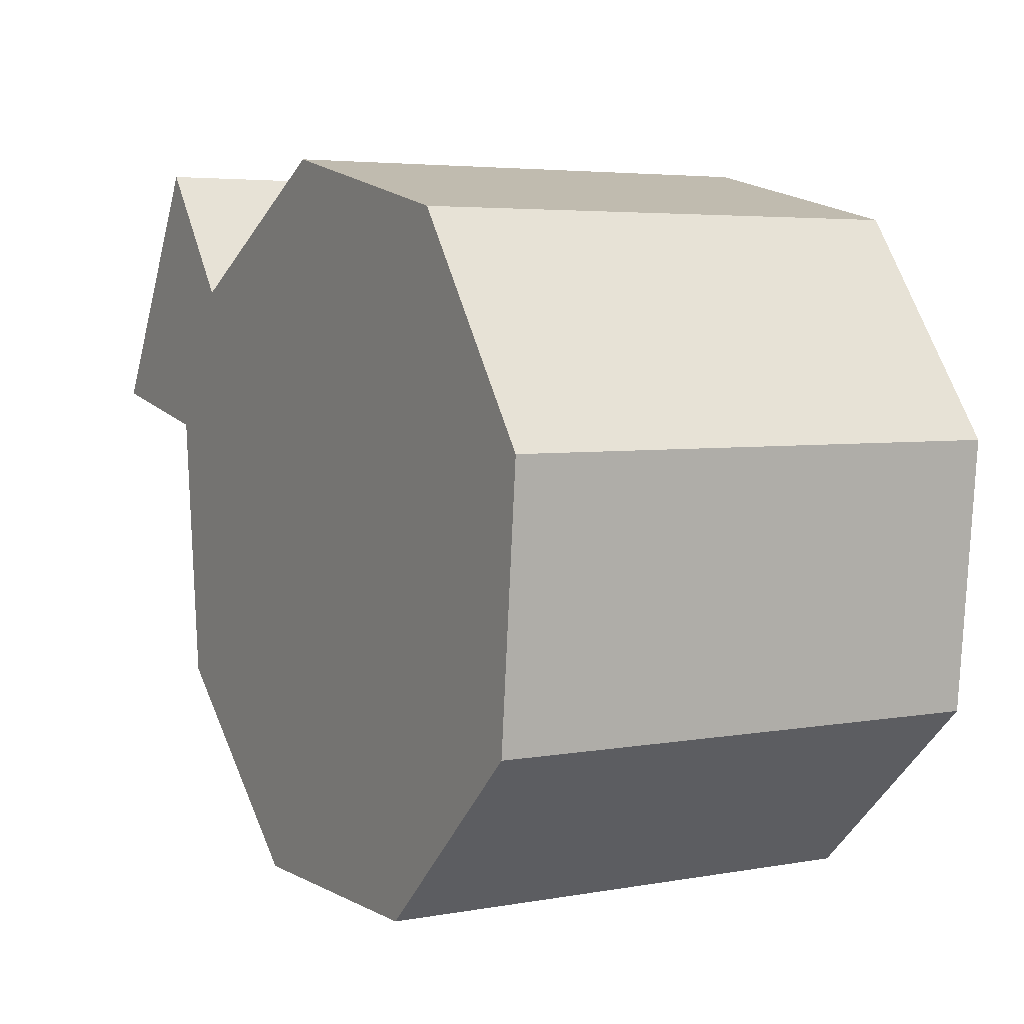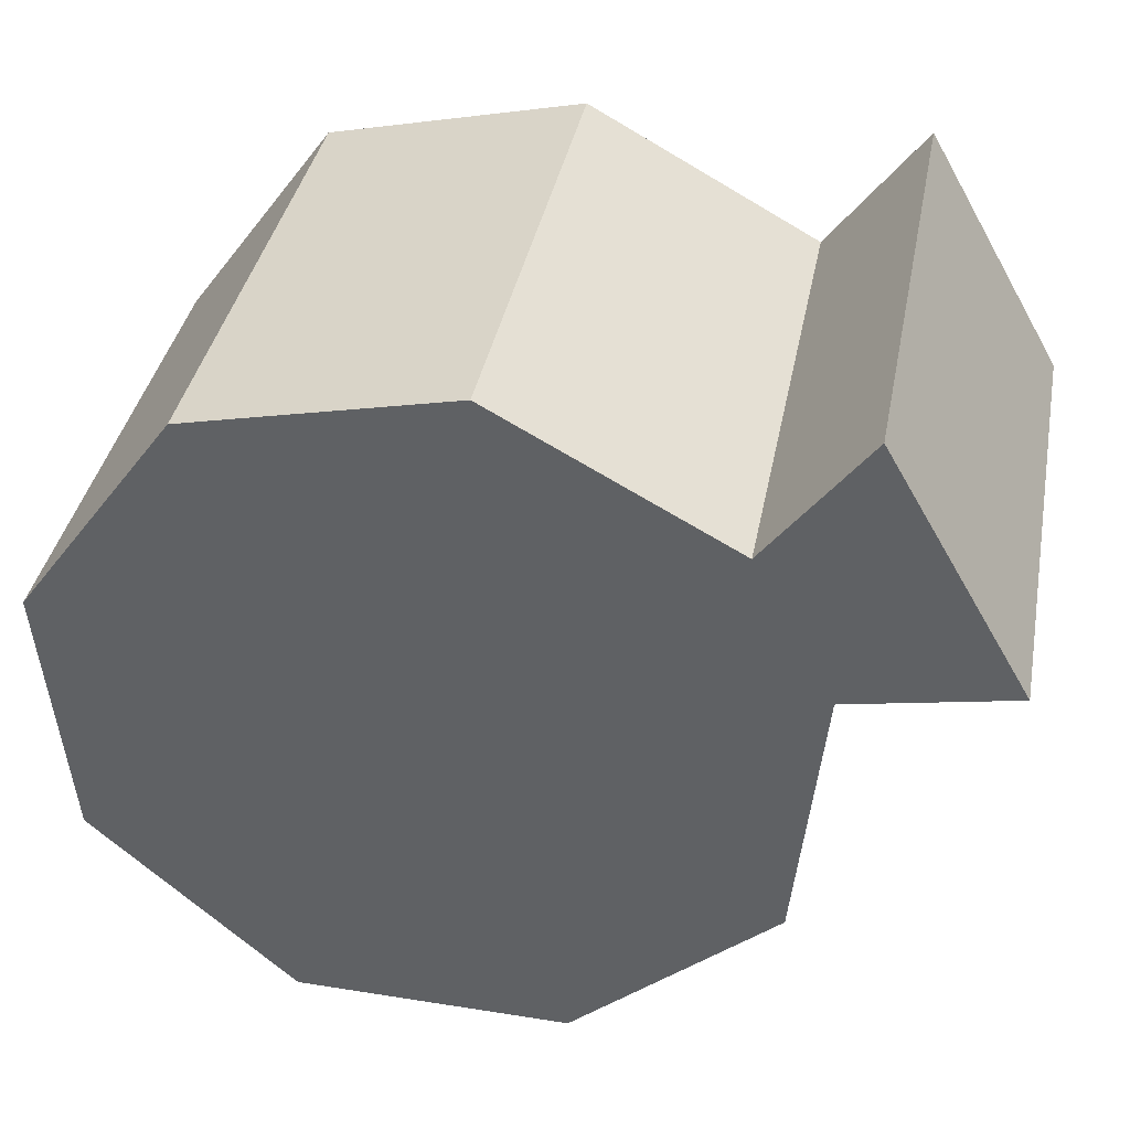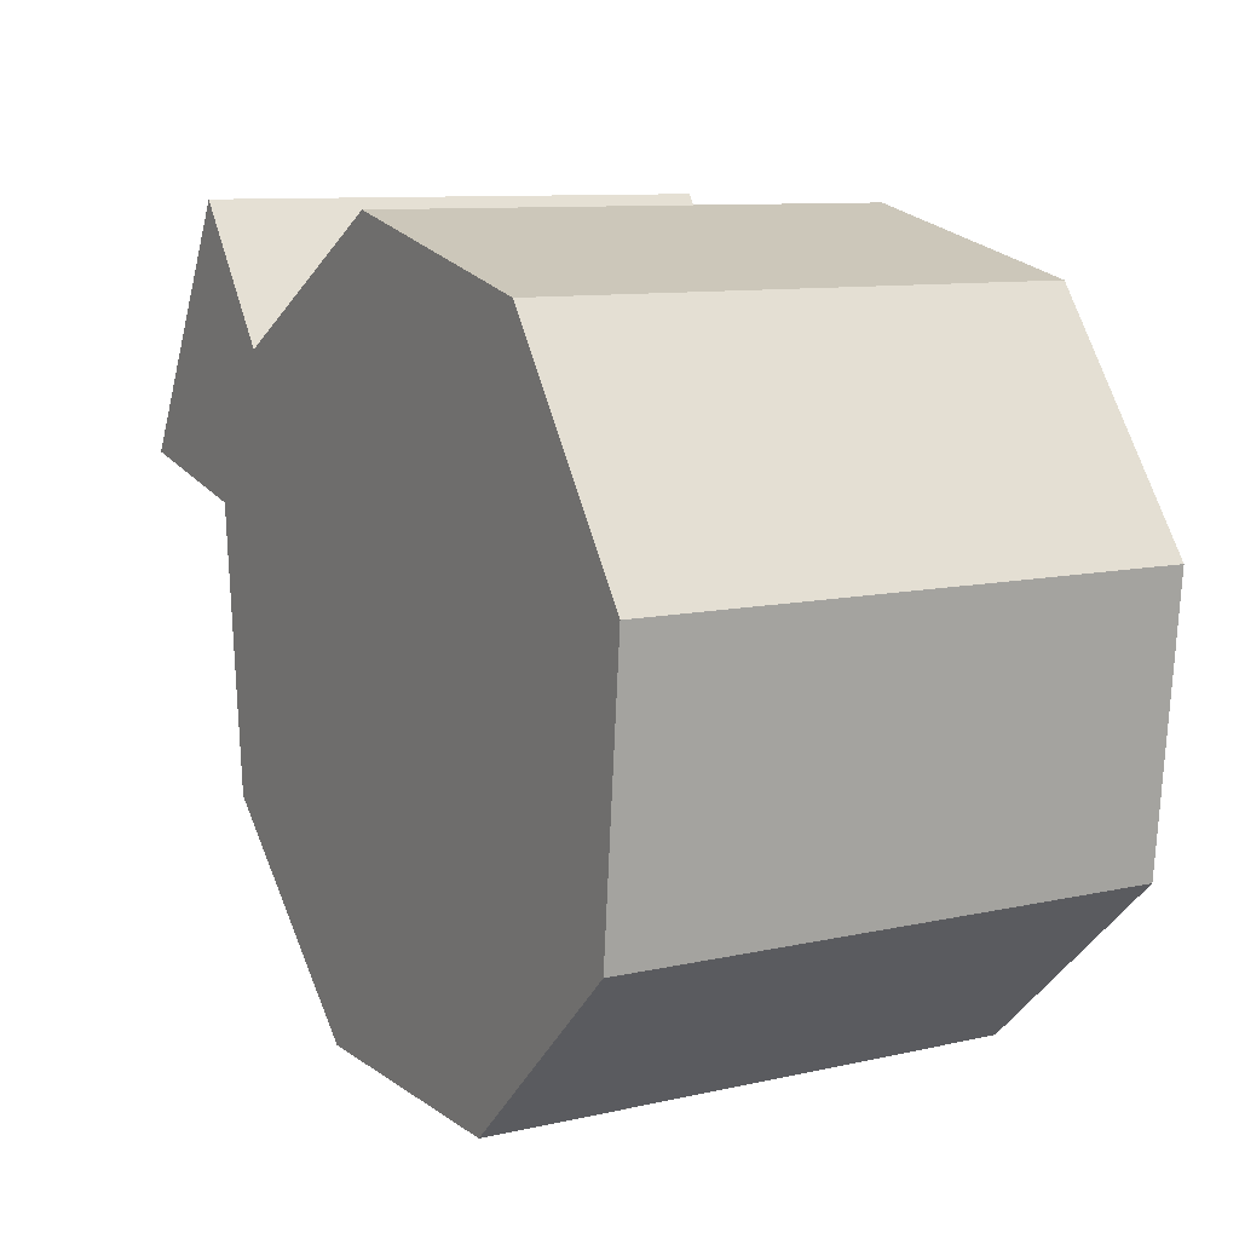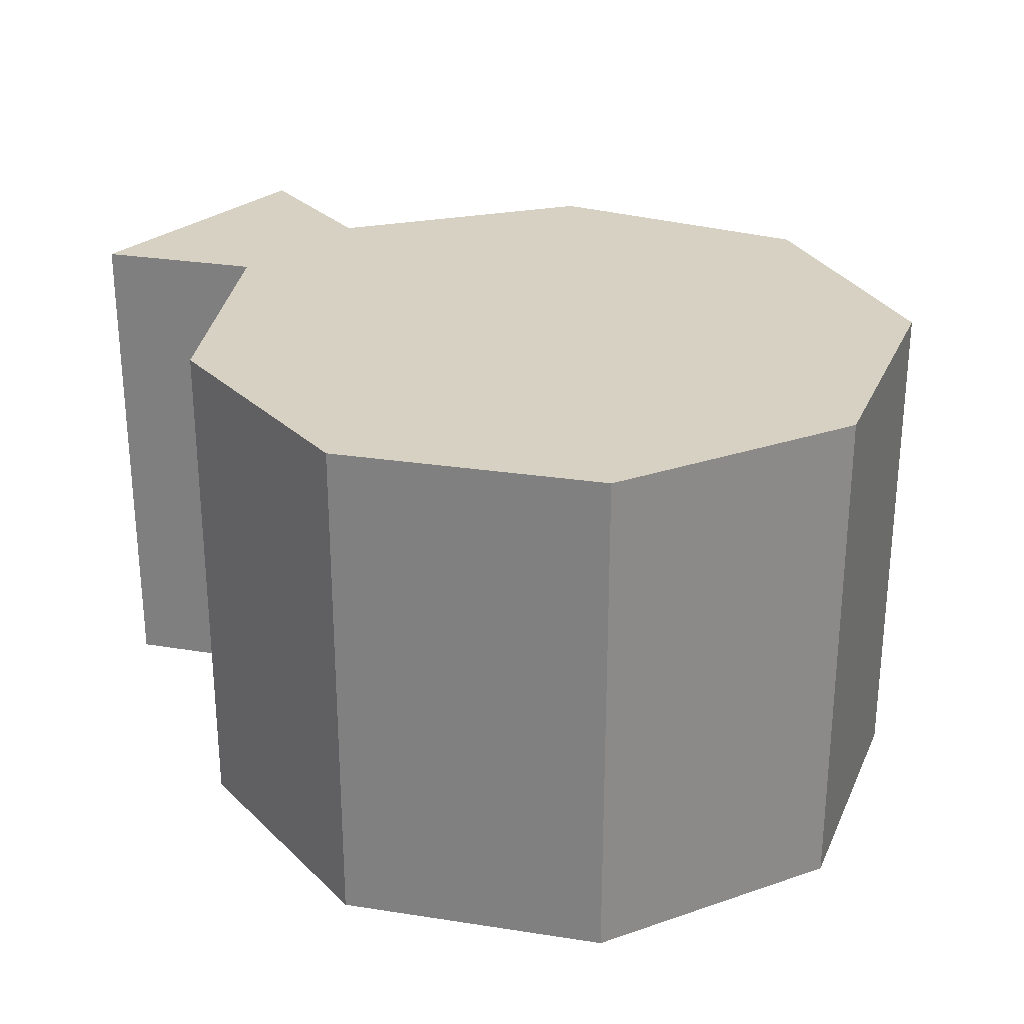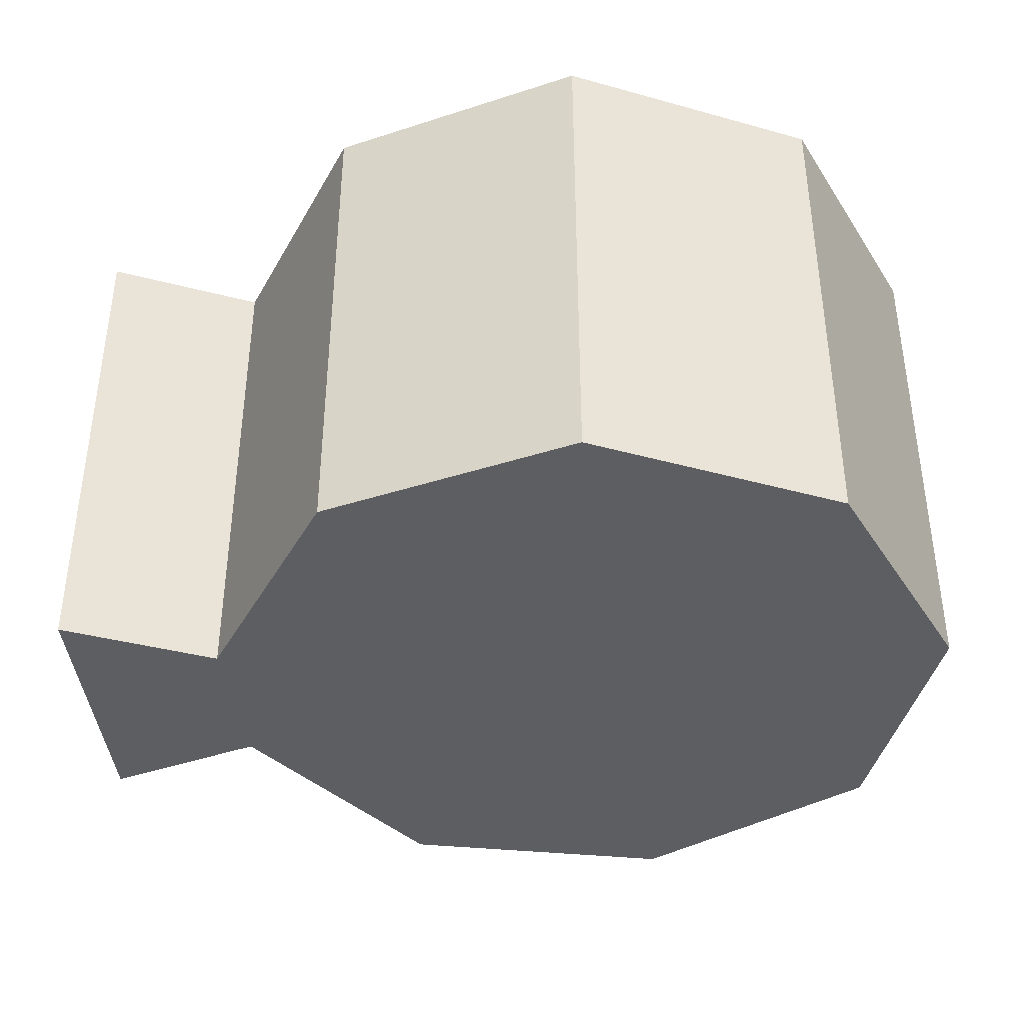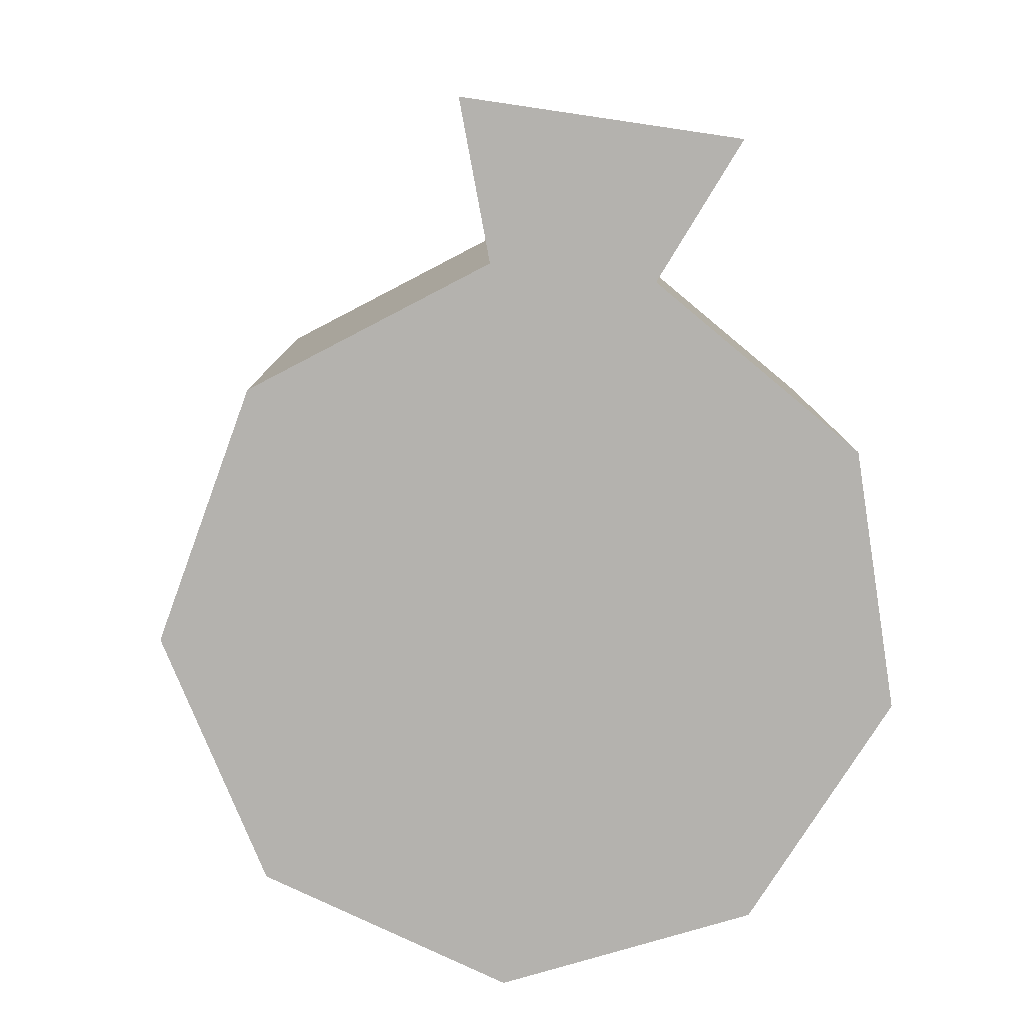
<metadata>
{"format":"obj","ext":"obj","renderer":"f3d","projection":"perspective","resolution":1024,"background":"white","views":[{"elev":4.5,"azim":59.7,"up":"+Z"},{"elev":38.2,"azim":-169.1,"up":"+Z"},{"elev":9.9,"azim":60.0,"up":"+Z"},{"elev":27.1,"azim":67.4,"up":"+Y"},{"elev":-39.2,"azim":34.7,"up":"+Y"},{"elev":-79.7,"azim":-68.4,"up":"+Y"}]}
</metadata>
<code>
v  10.95 6.864 0.903
v  8.999 6.864 2.649
v  9.812 6.864 2.467
v  11.91 6.864 -0.415
v  11.59 6.864 -3.967
v  6.332 6.864 3.245
v  4.861 6.864 2.44
v  8.914 6.864 -6.458
v  3.203 6.864 1.533
v  5.259 6.864 -6.494
v  2.163 6.864 -0.422
v  2.534 6.864 -4.058
v  2.775 6.864 2.098
v  0 6.864 4.203e-16
v  1.885 6.864 3.274
v  1.458 6.864 -0.284
v  1.853 6.864 -0.361
v  1.885 -2.005e-16 3.274
v  3.203 -9.387e-17 1.533
v  2.775 -1.285e-16 2.098
v  9.812 -1.511e-16 2.467
v  11.91 2.541e-17 -0.415
v  10.95 -5.529e-17 0.903
v  6.332 -1.987e-16 3.245
v  4.861 -1.494e-16 2.44
v  0 0 0
v  8.999 -1.622e-16 2.649
v  11.59 2.429e-16 -3.967
v  8.914 3.954e-16 -6.458
v  5.259 3.976e-16 -6.494
v  2.163 2.584e-17 -0.422
v  1.853 2.21e-17 -0.361
v  1.458 1.739e-17 -0.284
v  2.534 2.485e-16 -4.058
g defaultobject
f 1 2 3
f 2 1 4
f 2 4 5
f 2 5 6
f 6 5 7
f 7 5 8
f 7 8 9
f 10 11 8
f 11 10 12
f 13 14 15
f 14 13 9
f 14 9 16
f 16 9 17
f 17 9 11
f 11 9 8
f 18 13 15
f 13 18 9
f 9 18 19
f 19 18 20
f 21 1 3
f 1 21 4
f 4 21 22
f 22 21 23
f 19 7 9
f 7 19 6
f 6 19 24
f 24 19 25
f 26 15 14
f 15 26 18
f 24 2 6
f 2 24 3
f 3 24 21
f 21 24 27
f 22 5 4
f 5 22 28
f 28 8 5
f 8 28 29
f 29 10 8
f 10 29 30
f 31 17 11
f 17 31 16
f 16 31 14
f 14 31 32
f 14 32 26
f 26 32 33
f 30 12 10
f 12 30 34
f 34 11 12
f 11 34 31
f 22 29 28
f 29 22 23
f 29 23 21
f 29 21 30
f 30 21 27
f 30 27 24
f 30 24 34
f 34 24 25
f 34 25 19
f 34 19 31
f 31 19 20
f 31 20 18
f 31 18 32
f 32 18 33
f 33 18 26

</code>
